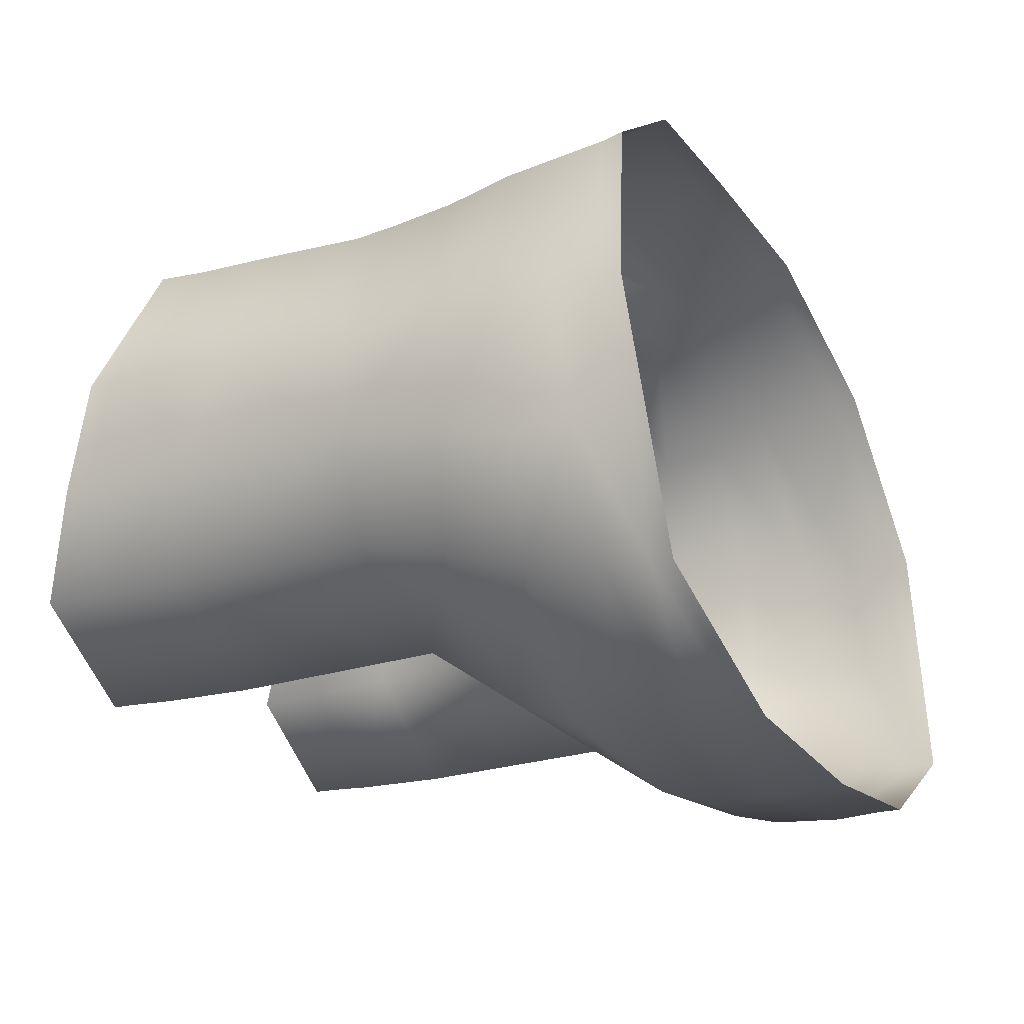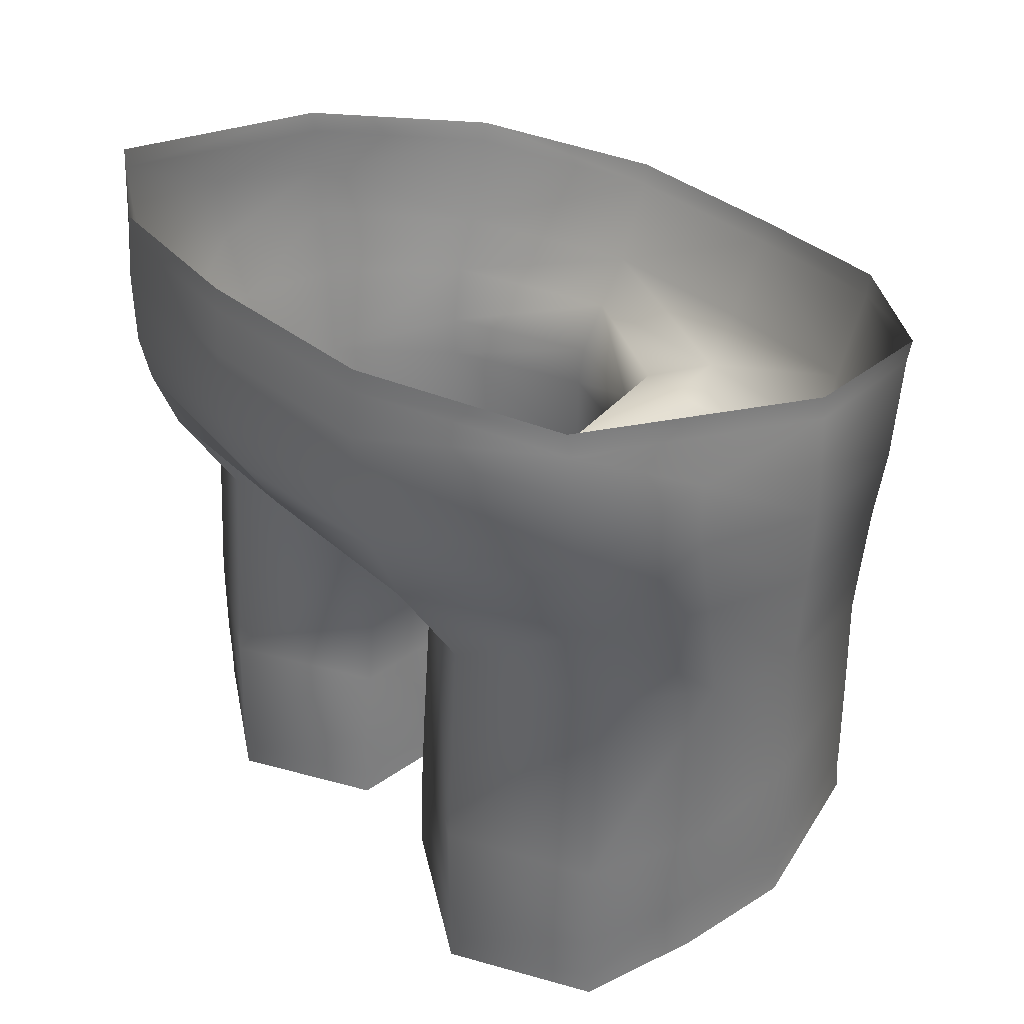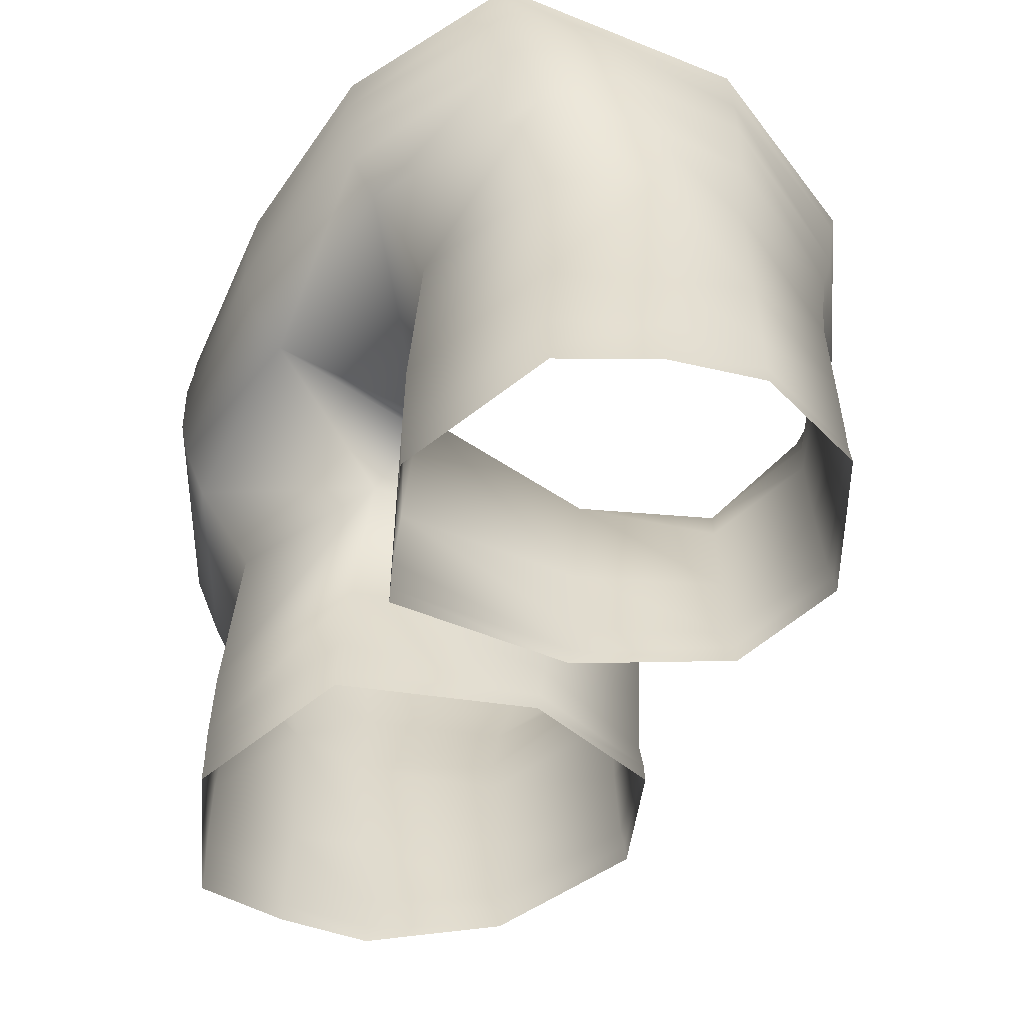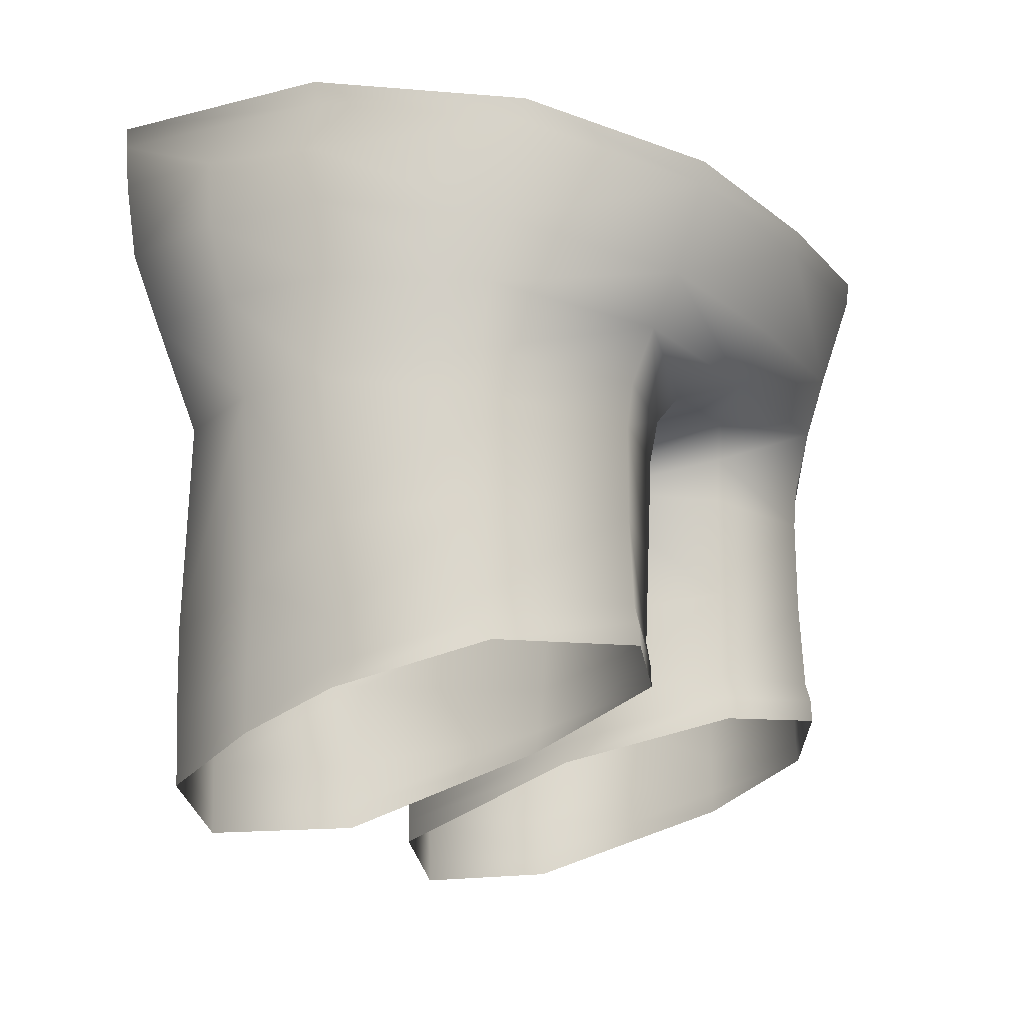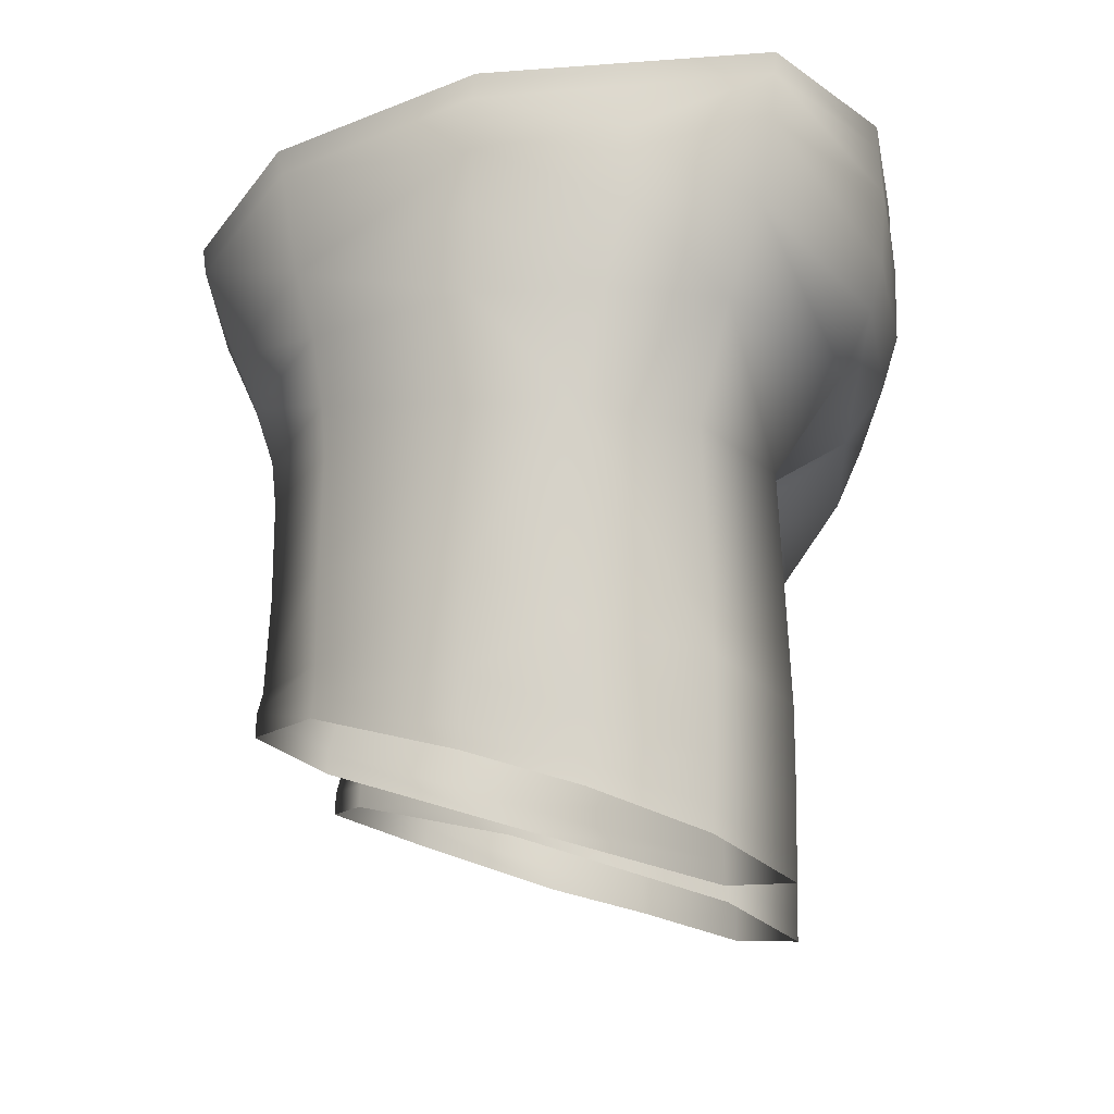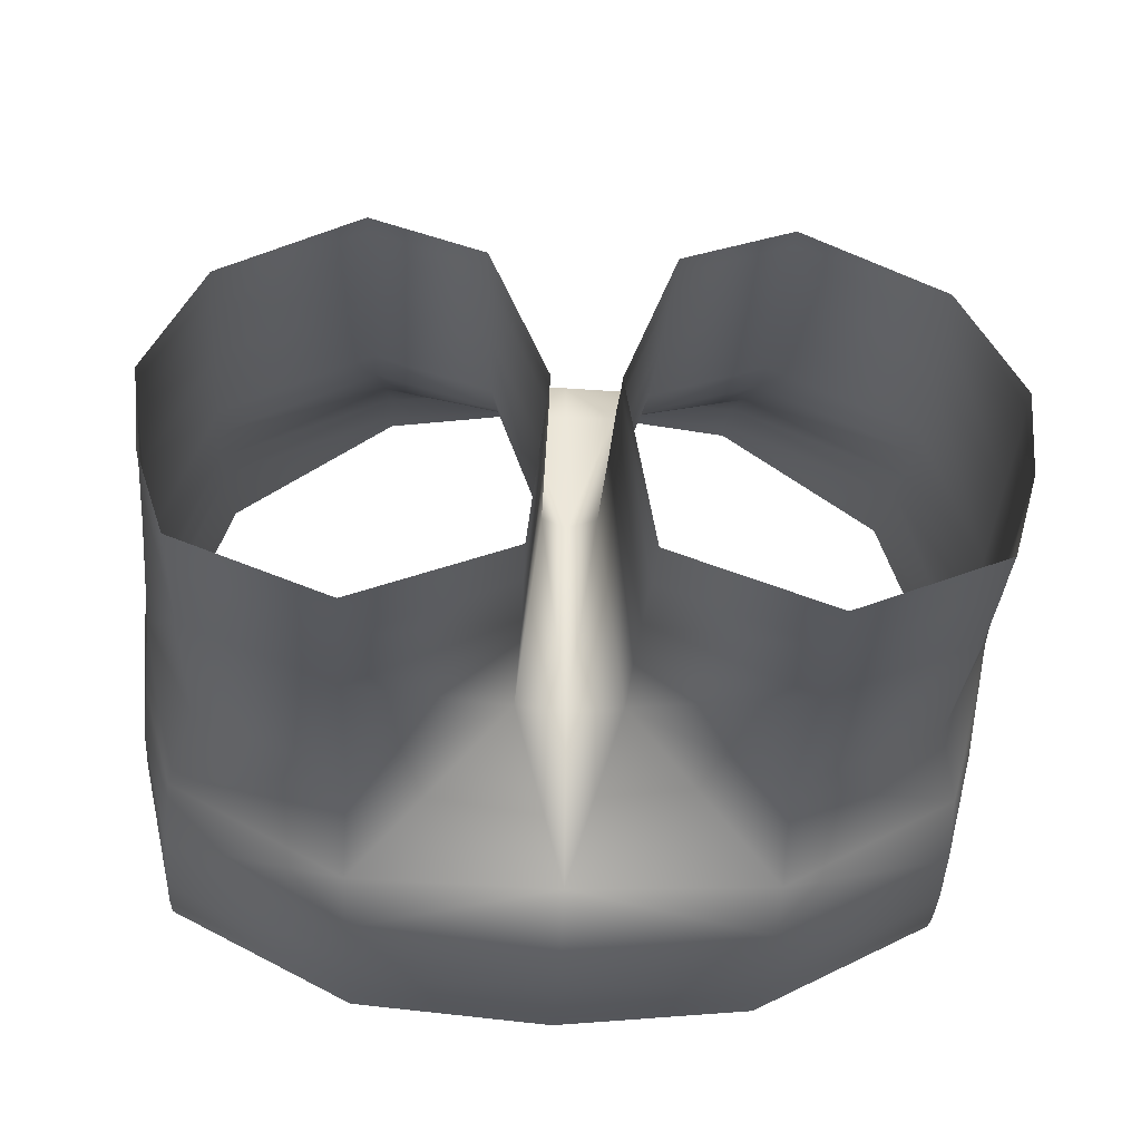
<metadata>
{"format":"obj","ext":"obj","renderer":"f3d","projection":"perspective","resolution":1024,"background":"white","views":[{"elev":-20.2,"azim":115.6,"up":"+Z"},{"elev":30.4,"azim":-125.8,"up":"+Y"},{"elev":-55.8,"azim":-119.1,"up":"+Y"},{"elev":-16.4,"azim":-60.2,"up":"+Y"},{"elev":-15.5,"azim":95.3,"up":"+Y"},{"elev":-28.9,"azim":-3.1,"up":"+Z"}]}
</metadata>
<code>
g jeans_geo
v -0.02633 0.1596 0.09049
v -0.01905 0.1486 -0.03618
v -0.07532 0.1486 -0.06436
v -0.1286 0.1486 -0.04188
v -0.1286 0.1813 0.07924
v -0.06842 0.1787 0.1102
v -0.06587 0.1986 0.1185
v -0.1281 0.2031 0.0854
v -0.07587 0.1821 -0.08729
v -0.1388 0.1858 -0.05168
v -0.1412 0.2151 -0.06237
v -0.07567 0.2042 -0.09698
v 1.189e-08 0.178 0.1126
v 9.642e-09 0.1973 0.1231
v -0.07565 0.221 -0.1012
v -0.07453 0.2463 -0.1026
v 6.741e-09 0.1829 -0.08933
v 2.216e-09 0.2036 -0.1033
v -0.01766 0.1711 0.095
v -0.1281 0.1583 0.07595
v -0.07134 0.1584 0.1032
v 1.177e-08 0.1673 0.04523
v 5.114e-10 0.222 -0.1089
v -0.1425 0.2428 -0.06614
v -8.382e-10 0.2479 -0.109
v -0.06685 0.2377 0.1306
v -0.1275 0.2455 0.0926
v -1.12e-21 0.234 0.1375
v -0.07483 0.2702 -0.1012
v -0.1422 0.2661 -0.06782
v -1.716e-20 0.2717 -0.1077
v -0.02009 0.02219 -0.04397
v -0.07498 0.01487 -0.06799
v -0.1282 0.02206 -0.04387
v -0.1241 0.05978 0.07785
v -0.0734 0.06463 0.1056
v -0.03223 0.06011 0.08927
v 9.657e-09 0.1712 -0.02702
v -0.009967 0.1505 0.03905
v -0.01157 0.04542 0.03118
v -0.0734 0.07262 0.1053
v -0.03223 0.06796 0.08892
v -0.01157 0.05336 0.03214
v -0.02009 0.03019 -0.04402
v -0.07498 0.02287 -0.06803
v -0.1282 0.03006 -0.04391
v -0.1241 0.06754 0.07705
v -0.1558 0.231 0.02588
v -0.1552 0.2118 0.02651
v -0.1519 0.1853 0.02725
v -0.1486 0.1505 0.02672
v -0.1439 0.05338 0.02987
v -0.1439 0.04538 0.02992
v -0.1525 0.2377 -0.02158
v -0.1517 0.2145 -0.02056
v -0.1495 0.1863 -0.01381
v -0.1464 0.1501 -0.006951
v -0.1397 0.04272 -0.007337
v -0.1397 0.03472 -0.007291
v -0.1558 0.2562 0.02507
v 6.226e-09 0.2259 0.1361
v -0.06653 0.2294 0.1297
v -0.1427 0.2585 -0.0673
v -0.07437 0.2624 -0.1014
v -1.656e-09 0.2638 -0.1079
v -0.1555 0.248 0.02597
v -0.127 0.238 0.09114
v 0.02633 0.1596 0.09049
v 0.01905 0.1486 -0.03618
v 0.07532 0.1486 -0.06436
v 0.1286 0.1486 -0.04188
v 0.1286 0.1813 0.07924
v 0.06842 0.1787 0.1102
v 0.06587 0.1986 0.1185
v 0.1281 0.2031 0.0854
v 0.07587 0.1821 -0.08729
v 0.1388 0.1858 -0.05168
v 0.1412 0.2151 -0.06237
v 0.07567 0.2042 -0.09698
v 0.07565 0.221 -0.1012
v 0.07453 0.2463 -0.1026
v 0.01766 0.1711 0.095
v 0.1281 0.1583 0.07595
v 0.07134 0.1584 0.1032
v 0.1425 0.2428 -0.06614
v 0.06685 0.2377 0.1306
v 0.1275 0.2455 0.0926
v 0.07483 0.2702 -0.1012
v 0.1422 0.2661 -0.06782
v 0.02009 0.02219 -0.04397
v 0.07498 0.01487 -0.06799
v 0.1282 0.02206 -0.04387
v 0.1241 0.05978 0.07785
v 0.0734 0.06463 0.1056
v 0.03223 0.06011 0.08927
v 0.009967 0.1505 0.03905
v 0.01157 0.04542 0.03118
v 0.0734 0.07262 0.1053
v 0.03223 0.06796 0.08892
v 0.01157 0.05336 0.03214
v 0.02009 0.03019 -0.04402
v 0.07498 0.02287 -0.06803
v 0.1282 0.03006 -0.04391
v 0.1241 0.06754 0.07705
v 0.1558 0.231 0.02588
v 0.1552 0.2118 0.02651
v 0.1519 0.1853 0.02725
v 0.1486 0.1505 0.02672
v 0.1439 0.05338 0.02987
v 0.1439 0.04538 0.02992
v 0.1525 0.2377 -0.02158
v 0.1517 0.2145 -0.02056
v 0.1495 0.1863 -0.01381
v 0.1464 0.1501 -0.006951
v 0.1397 0.04272 -0.007337
v 0.1397 0.03472 -0.007291
v 0.1558 0.2562 0.02507
v 0.06653 0.2294 0.1297
v 0.1427 0.2585 -0.0673
v 0.07437 0.2624 -0.1014
v 0.1555 0.248 0.02597
v 0.127 0.238 0.09114
v 0.02873 0.1444 0.08857
v 0.07229 0.1432 0.1016
v 0.1268 0.1431 0.07507
v -0.1268 0.1431 0.07507
v -0.07229 0.1432 0.1016
v -0.02873 0.1444 0.08857
v 0.01075 0.1015 0.03567
v 0.03041 0.1076 0.08786
v 0.07283 0.1104 0.1017
v 0.1255 0.1077 0.07629
v 0.1463 0.1014 0.02826
v -0.1463 0.1014 0.02826
v -0.1255 0.1077 0.07629
v -0.07283 0.1104 0.1017
v -0.03041 0.1076 0.08786
v -0.01075 0.1015 0.03567
v -0.01905 0.07655 -0.0412
v 7.153e-09 0.1712 0.09507
v 0.01116 0.06844 0.03391
v 0.03132 0.07626 0.08696
v 0.07311 0.0791 0.1035
v 0.1248 0.07634 0.07667
v 0.1451 0.06845 0.02907
v -0.03132 0.07626 0.08696
v -0.01116 0.06844 0.03391
v -0.1451 0.06845 0.02907
v -0.1248 0.07634 0.07667
v -0.07311 0.0791 0.1035
v 0.1422 0.08399 -0.005217
v 0.1283 0.07651 -0.04522
v 0.07511 0.07154 -0.06833
v 0.01905 0.07655 -0.0412
v 0.1405 0.05648 -0.00663
v 0.1282 0.04554 -0.04472
v 0.07502 0.03909 -0.06851
v 0.01975 0.04564 -0.04345
v -0.07511 0.07154 -0.06833
v -0.1283 0.07651 -0.04522
v -0.1422 0.08399 -0.005217
v -0.01975 0.04564 -0.04345
v -0.07502 0.03909 -0.06851
v -0.1282 0.04554 -0.04472
v -0.1405 0.05648 -0.00663
v -0.06587 0.1986 0.1185
v -0.06842 0.1787 0.1102
v -0.01766 0.1711 0.095
v -0.06653 0.2294 0.1297
v -0.1427 0.2585 -0.0673
v 6.226e-09 0.2259 0.1361
v -0.07437 0.2624 -0.1014
v -1.656e-09 0.2638 -0.1079
v -0.1555 0.248 0.02597
v -0.127 0.238 0.09114
v -0.06653 0.2294 0.1297
v 0.06587 0.1986 0.1185
v 0.06842 0.1787 0.1102
v 1.177e-08 0.1673 0.04523
v 0.01766 0.1711 0.095
v 0.06653 0.2294 0.1297
v 0.1427 0.2585 -0.0673
v 0.07437 0.2624 -0.1014
v 0.1555 0.248 0.02597
v 0.127 0.238 0.09114
v 0.06653 0.2294 0.1297
v 0.01157 0.05336 0.03214
v 0.02009 0.03019 -0.04402
v 0.03223 0.06796 0.08892
v 0.0734 0.07262 0.1053
v 0.1241 0.06754 0.07705
v 0.1439 0.05338 0.02987
v 0.1397 0.04272 -0.007337
v -0.03223 0.06796 0.08892
v -0.01157 0.05336 0.03214
v -0.02009 0.03019 -0.04402
v -0.1439 0.05338 0.02987
v -0.1397 0.04272 -0.007337
v -0.1241 0.06754 0.07705
v -0.0734 0.07262 0.1053
v 0.1282 0.03006 -0.04391
v 0.07498 0.02287 -0.06803
v -0.07498 0.02287 -0.06803
v -0.1282 0.03006 -0.04391
g jeans_geo_0
f 13 82 178
f 177 13 178
f 14 13 177
f 61 14 177
f 166 14 61
f 169 166 61
f 61 177 181
f 8 176 175
f 7 176 8
f 5 7 8
f 6 7 5
f 20 6 5
f 21 6 20
f 126 21 20
f 127 21 126
f 135 127 126
f 136 127 135
f 149 136 135
f 150 136 149
f 199 150 149
f 200 150 199
f 140 179 82
f 19 179 140
f 13 19 140
f 167 19 13
f 166 167 13
f 1 6 21
f 168 6 1
f 39 168 1
f 22 168 39
f 38 22 39
f 96 22 38
f 69 96 38
f 129 96 69
f 154 129 69
f 141 129 154
f 187 141 154
f 142 141 187
f 189 142 187
f 143 142 189
f 190 143 189
f 144 143 190
f 191 144 190
f 145 144 191
f 192 145 191
f 155 145 192
f 193 155 192
f 156 155 193
f 201 156 193
f 157 156 201
f 202 157 201
f 158 157 202
f 188 158 202
f 187 158 188
f 62 28 26
f 27 62 26
f 67 62 27
f 66 67 27
f 130 129 141
f 96 129 130
f 123 96 130
f 68 96 123
f 124 68 123
f 84 68 124
f 125 84 124
f 83 84 125
f 108 83 125
f 72 83 108
f 107 72 108
f 75 72 107
f 106 75 107
f 105 75 106
f 112 105 106
f 111 105 112
f 78 111 112
f 85 111 78
f 80 85 78
f 81 85 80
f 23 81 80
f 25 81 23
f 16 25 23
f 64 25 16
f 63 64 16
f 119 111 85
f 81 119 85
f 120 119 81
f 25 120 81
f 65 120 25
f 64 65 25
f 30 172 170
f 66 30 170
f 60 30 66
f 27 60 66
f 59 58 46
f 52 58 59
f 53 52 59
f 47 52 53
f 35 47 53
f 41 47 35
f 36 41 35
f 42 41 36
f 37 42 36
f 43 42 37
f 40 43 37
f 44 43 40
f 32 44 40
f 45 44 32
f 33 45 32
f 46 45 33
f 34 46 33
f 59 46 34
f 118 87 86
f 28 118 86
f 171 118 28
f 62 171 28
f 173 31 88
f 29 31 173
f 172 29 173
f 30 29 172
f 113 106 107
f 112 106 113
f 77 112 113
f 78 112 77
f 76 78 77
f 79 78 76
f 17 79 76
f 18 79 17
f 12 18 17
f 23 18 12
f 15 23 12
f 16 23 15
f 24 16 15
f 63 16 24
f 54 63 24
f 174 63 54
f 48 174 54
f 175 174 48
f 8 175 48
f 75 185 186
f 74 75 186
f 72 75 74
f 73 72 74
f 83 72 73
f 84 83 73
f 68 84 73
f 180 68 73
f 96 68 180
f 22 96 180
f 183 173 88
f 89 183 88
f 182 183 89
f 117 182 89
f 121 182 117
f 87 121 117
f 122 121 87
f 118 122 87
f 99 97 95
f 94 99 95
f 98 99 94
f 93 98 94
f 104 98 93
f 109 104 93
f 103 116 92
f 91 103 92
f 102 103 91
f 90 102 91
f 101 102 90
f 97 101 90
f 100 101 97
f 99 100 97
f 115 116 103
f 110 116 115
f 109 110 115
f 93 110 109
f 105 185 75
f 184 185 105
f 111 184 105
f 119 184 111
f 163 196 203
f 162 196 163
f 139 162 163
f 195 162 139
f 147 195 139
f 194 195 147
f 146 194 147
f 150 194 146
f 136 150 146
f 195 196 162
f 49 48 54
f 55 49 54
f 50 49 55
f 56 50 55
f 51 50 56
f 57 51 56
f 134 51 57
f 161 134 57
f 148 134 161
f 165 148 161
f 197 148 165
f 198 197 165
f 51 20 5
f 126 20 51
f 134 126 51
f 135 126 134
f 148 135 134
f 149 135 148
f 197 149 148
f 199 149 197
f 200 194 150
f 127 1 21
f 128 1 127
f 137 128 127
f 39 128 137
f 138 39 137
f 2 39 138
f 139 2 138
f 159 2 139
f 163 159 139
f 164 159 163
f 203 164 163
f 204 164 203
f 165 204 198
f 164 204 165
f 160 164 165
f 159 164 160
f 4 159 160
f 3 159 4
f 10 3 4
f 9 3 10
f 11 9 10
f 12 9 11
f 15 12 11
f 14 166 13
f 2 159 3
f 9 2 3
f 17 2 9
f 12 17 9
f 13 140 82
f 11 24 15
f 54 24 11
f 55 54 11
f 49 8 48
f 5 8 49
f 50 5 49
f 51 5 50
f 1 128 39
f 38 39 2
f 17 38 2
f 69 38 17
f 76 69 17
f 70 69 76
f 77 70 76
f 71 70 77
f 114 71 77
f 152 71 114
f 151 152 114
f 156 152 151
f 155 156 151
f 57 4 160
f 10 4 57
f 56 10 57
f 55 10 56
f 11 10 55
f 161 160 165
f 57 160 161
f 79 80 78
f 23 80 79
f 18 23 79
f 153 154 69
f 70 153 69
f 152 153 70
f 71 152 70
f 124 123 130
f 131 124 130
f 125 124 131
f 132 125 131
f 108 125 132
f 133 108 132
f 114 108 133
f 151 114 133
f 114 107 108
f 113 107 114
f 77 113 114
f 138 147 139
f 146 147 138
f 137 146 138
f 136 146 137
f 127 136 137
f 142 130 141
f 131 130 142
f 143 131 142
f 132 131 143
f 144 132 143
f 133 132 144
f 145 133 144
f 151 133 145
f 155 151 145
f 157 153 152
f 154 153 157
f 158 154 157
f 187 154 158
f 156 157 152

</code>
